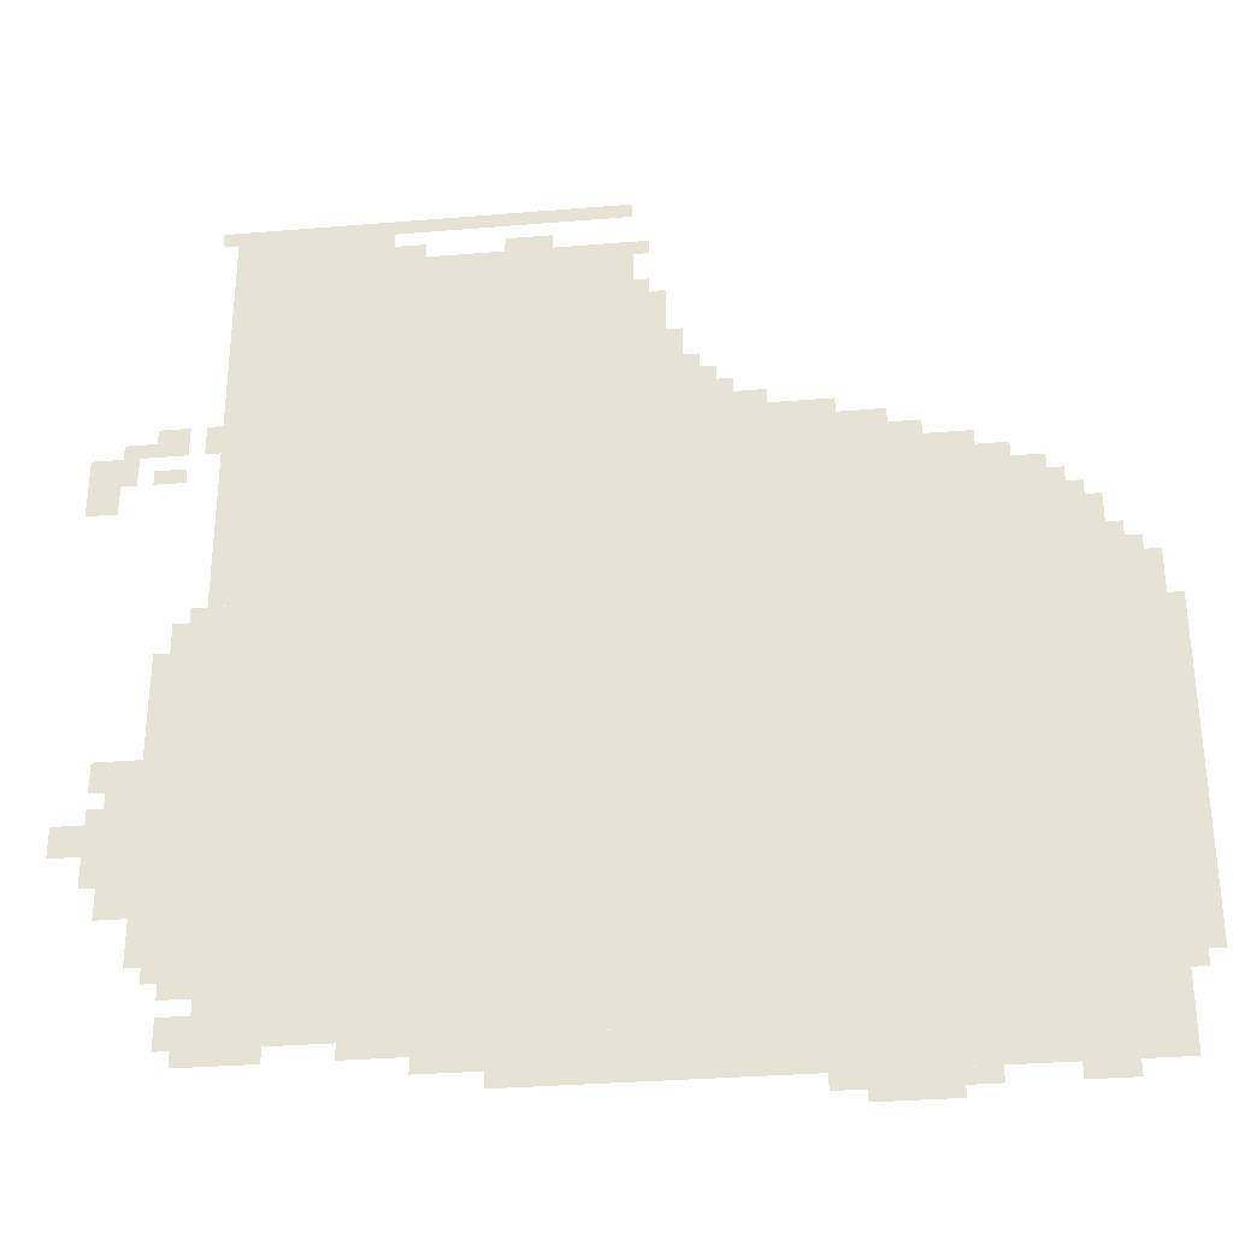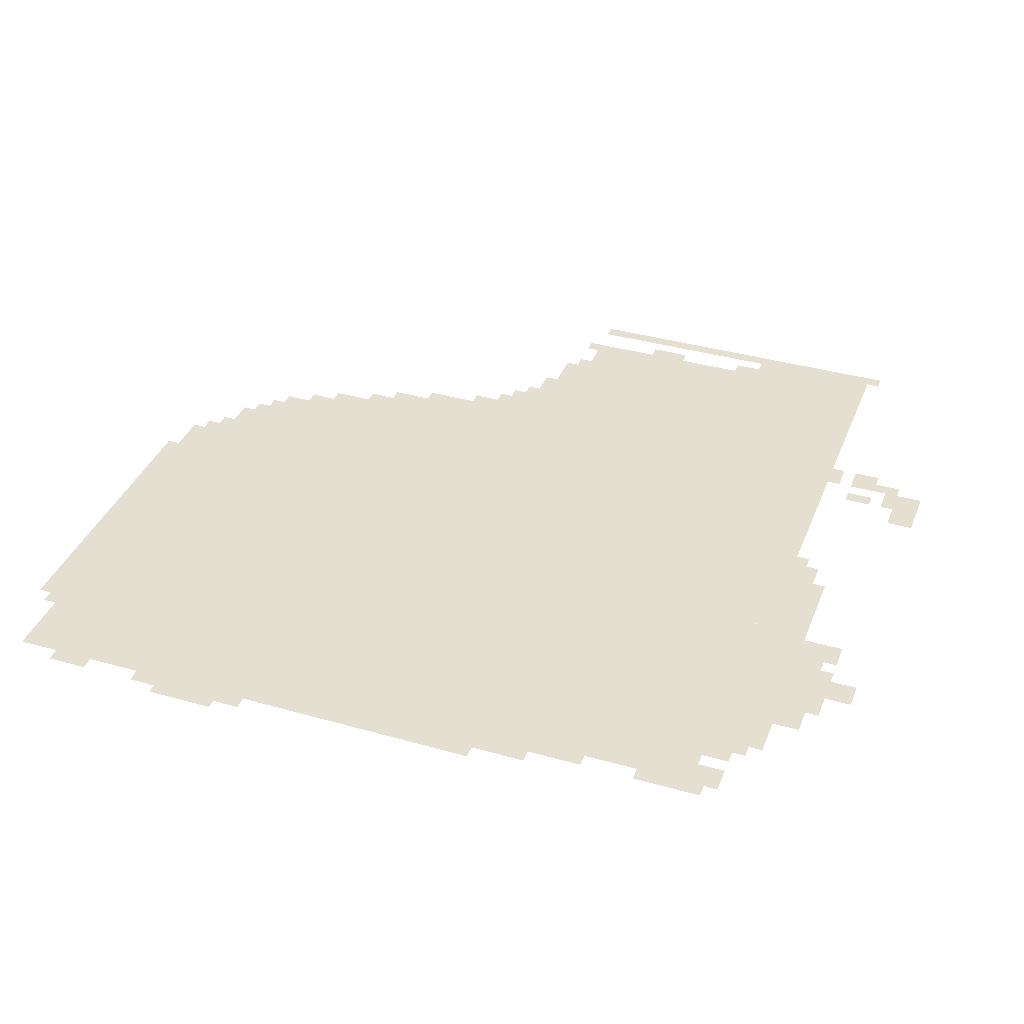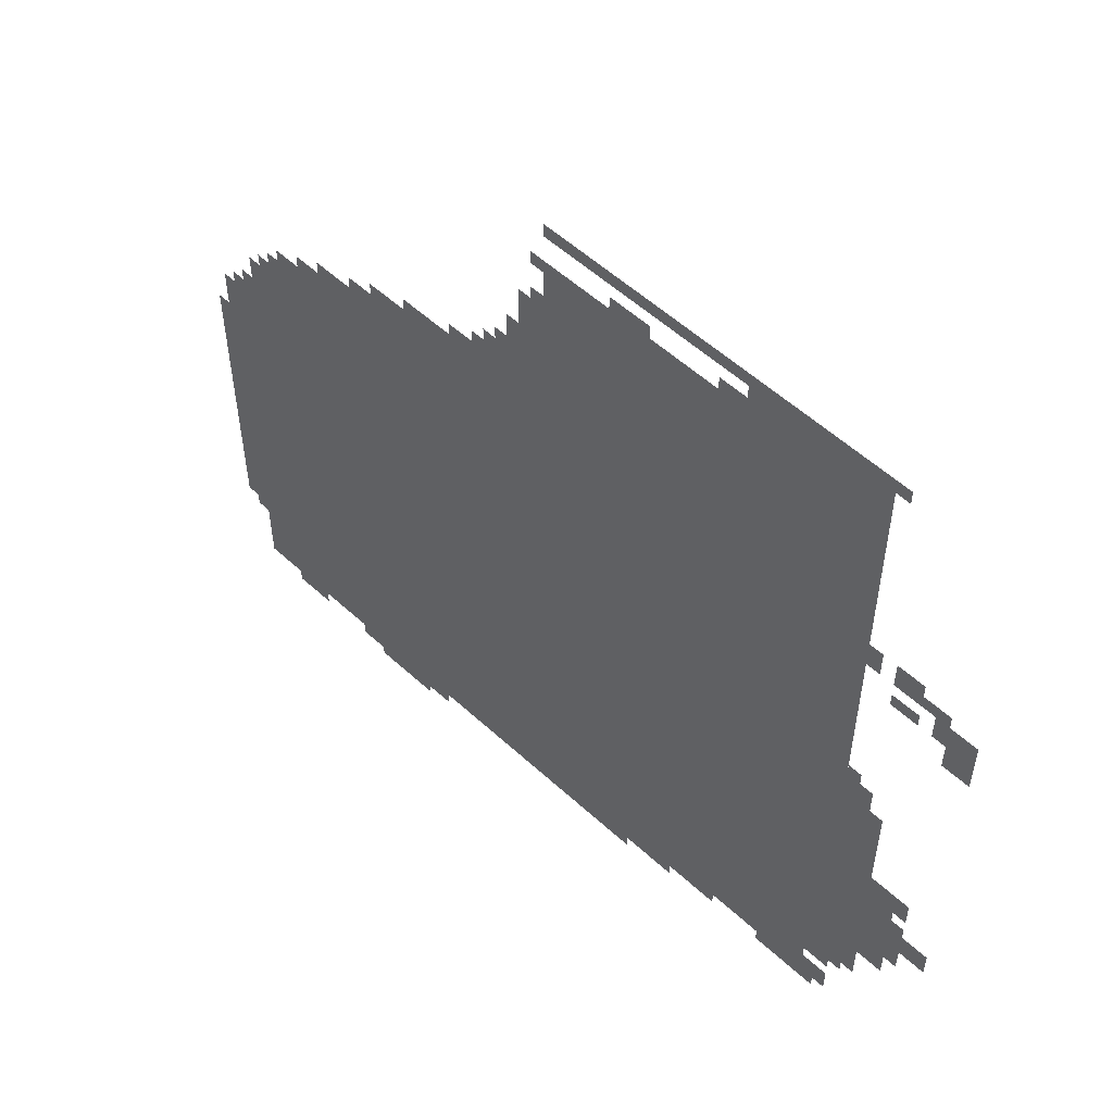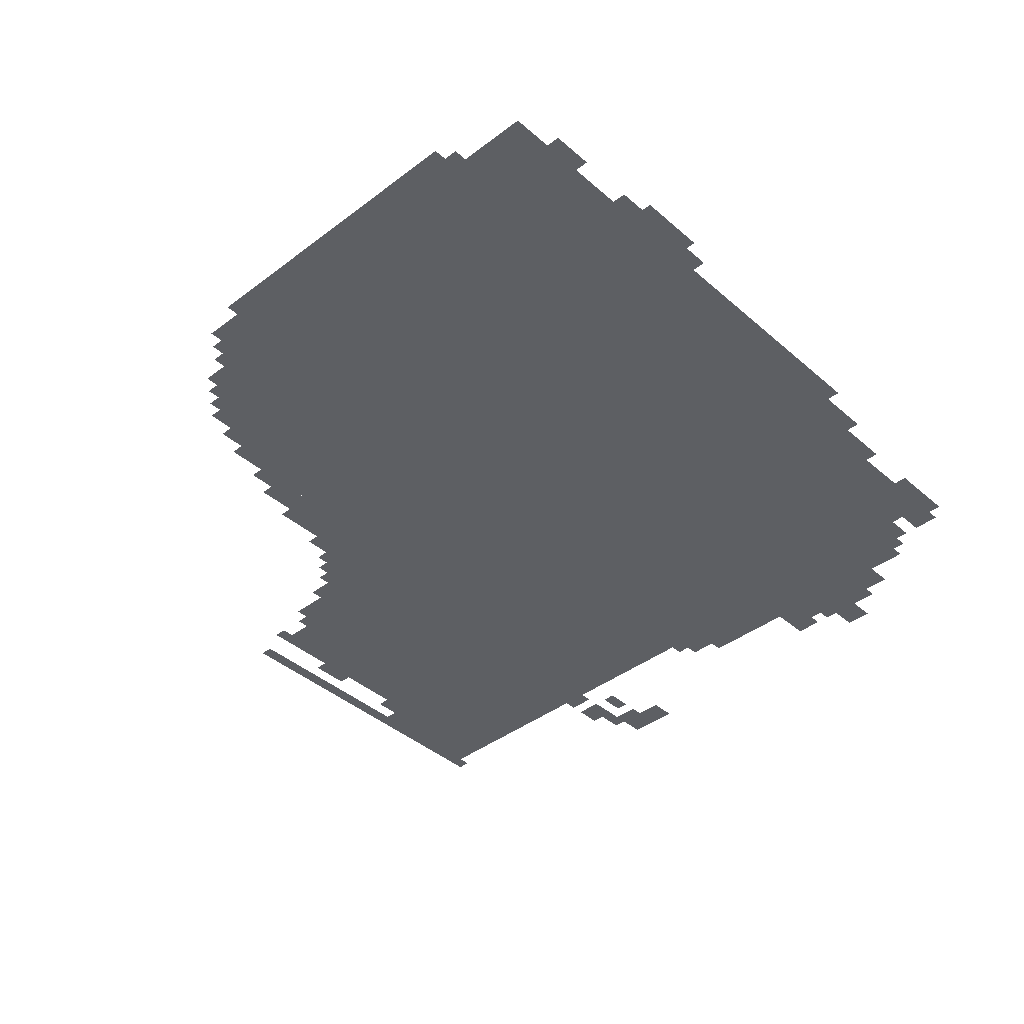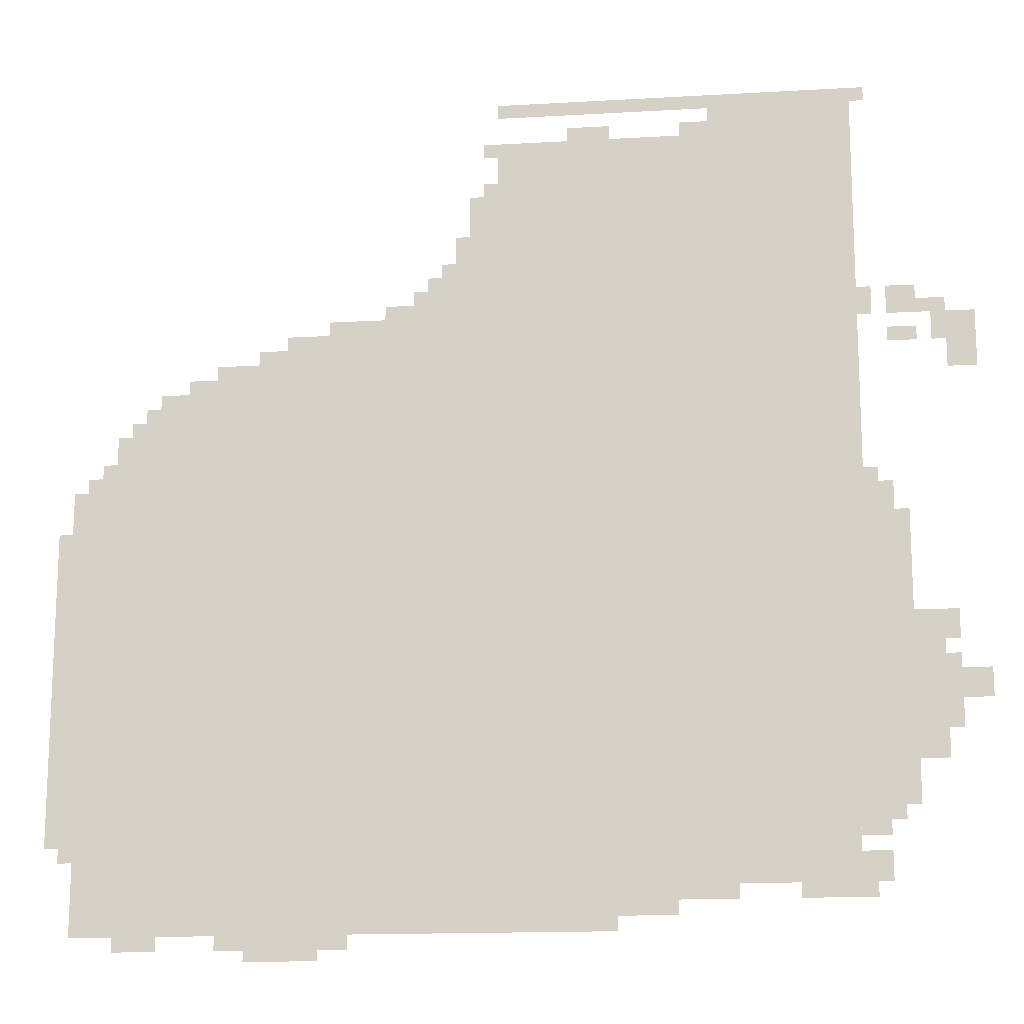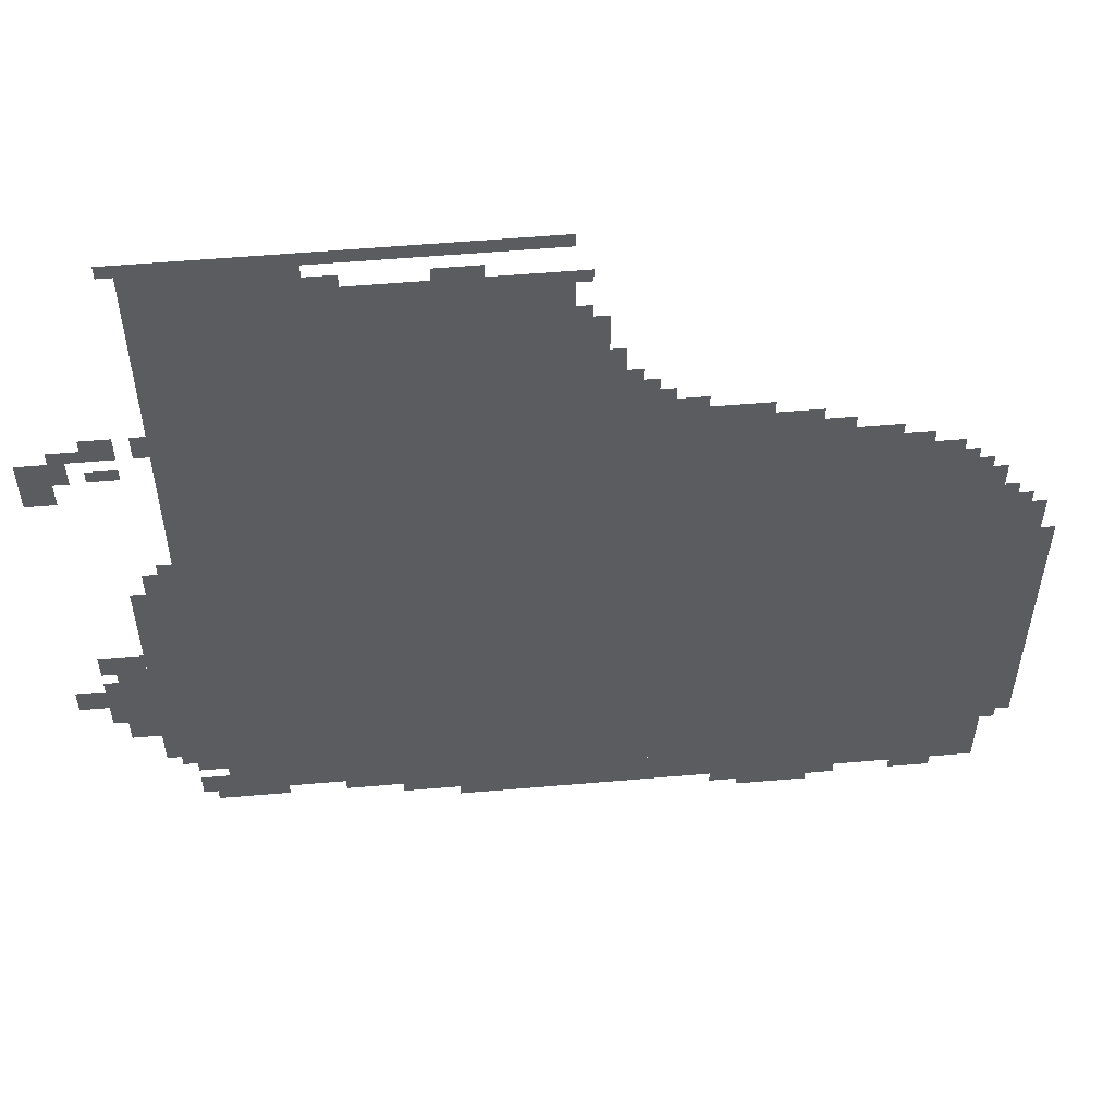
<metadata>
{"format":"obj","ext":"obj","renderer":"f3d","projection":"perspective","resolution":1024,"background":"white","views":[{"elev":-32.2,"azim":-173.4,"up":"+Y"},{"elev":37.3,"azim":20.1,"up":"+Z"},{"elev":54.9,"azim":44.1,"up":"+Y"},{"elev":-40.3,"azim":-46.9,"up":"+Z"},{"elev":-15.4,"azim":7.0,"up":"+Y"},{"elev":55.1,"azim":174.8,"up":"+Y"}]}
</metadata>
<code>
g jianye_3-mesh
v -1056 151 0
v -1056 1271 0
v -1824 1271 0
v -1824 151 0
v -288 151 0
v -288 1271 0
v -1056 1271 0
v -1056 151 0
v -672 1271 0
v -672 1847 0
v -1056 1847 0
v -1056 1271 0
v -288 1271 0
v -288 1847 0
v -672 1847 0
v -672 1271 0
v -1824 55 0
v -1824 567 0
v -1984 567 0
v -1984 55 0
v -1824 567 0
v -1824 1079 0
v -1984 1079 0
v -1984 567 0
v -1056 1271 0
v -1056 1431 0
v -1440 1431 0
v -1440 1271 0
v -800 55 0
v -800 151 0
v -1312 151 0
v -1312 55 0
v -1312 55 0
v -1312 151 0
v -1824 151 0
v -1824 55 0
v -160 311 0
v -160 631 0
v -288 631 0
v -288 311 0
v -160 631 0
v -160 951 0
v -288 951 0
v -288 631 0
v -1984 247 0
v -1984 599 0
v -2047 599 0
v -2047 247 0
v -1984 599 0
v -1984 951 0
v -2047 951 0
v -2047 599 0
v -256 1431 0
v -256 1943 0
v -288 1943 0
v -288 1431 0
v -288 1847 0
v -288 1943 0
v -448 1943 0
v -448 1847 0
v -256 951 0
v -256 1431 0
v -288 1431 0
v -288 951 0
v -448 1847 0
v -448 1943 0
v -576 1943 0
v -576 1847 0
v -1056 1559 0
v -1056 1719 0
v -1120 1719 0
v -1120 1559 0
v -96 407 0
v -96 567 0
v -160 567 0
v -160 407 0
v -96 567 0
v -96 727 0
v -160 727 0
v -160 567 0
v -1120 1431 0
v -1120 1527 0
v -1216 1527 0
v -1216 1431 0
v -1824 1079 0
v -1824 1175 0
v -1920 1175 0
v -1920 1079 0
v 0 1271 0
v 0 1399 0
v -64 1399 0
v -64 1271 0
v -576 1911 0
v -576 1943 0
v -832 1943 0
v -832 1911 0
v -1440 1271 0
v -1440 1335 0
v -1568 1335 0
v -1568 1271 0
v -1056 1431 0
v -1056 1559 0
v -1120 1559 0
v -1120 1431 0
v -1568 1271 0
v -1568 1335 0
v -1696 1335 0
v -1696 1271 0
v -832 1911 0
v -832 1943 0
v -1056 1943 0
v -1056 1911 0
v 0 535 0
v 0 599 0
v -96 599 0
v -96 535 0
v -1440 1335 0
v -1440 1399 0
v -1536 1399 0
v -1536 1335 0
v -1440 0 0
v -1440 55 0
v -1536 55 0
v -1536 0 0
v -128 1399 0
v -128 1463 0
v -192 1463 0
v -192 1399 0
v -224 151 0
v -224 215 0
v -288 215 0
v -288 151 0
v -224 247 0
v -224 311 0
v -288 311 0
v -288 247 0
v -192 951 0
v -192 1015 0
v -256 1015 0
v -256 951 0
v -672 119 0
v -672 151 0
v -800 151 0
v -800 119 0
v -544 119 0
v -544 151 0
v -672 151 0
v -672 119 0
v -1536 0 0
v -1536 55 0
v -1600 55 0
v -1600 0 0
v -256 119 0
v -256 151 0
v -352 151 0
v -352 119 0
v -128 1335 0
v -128 1367 0
v -192 1367 0
v -192 1335 0
v -1536 1335 0
v -1536 1367 0
v -1600 1367 0
v -1600 1335 0
v -224 1399 0
v -224 1463 0
v -256 1463 0
v -256 1399 0
v -1792 23 0
v -1792 55 0
v -1856 55 0
v -1856 23 0
v -576 1847 0
v -576 1879 0
v -640 1879 0
v -640 1847 0
v -1696 1271 0
v -1696 1303 0
v -1760 1303 0
v -1760 1271 0
v -1376 23 0
v -1376 55 0
v -1440 55 0
v -1440 23 0
v -1600 23 0
v -1600 55 0
v -1664 55 0
v -1664 23 0
v -64 471 0
v -64 535 0
v -96 535 0
v -96 471 0
v -1824 1175 0
v -1824 1239 0
v -1856 1239 0
v -1856 1175 0
v -64 663 0
v -64 727 0
v -96 727 0
v -96 663 0
v -1984 983 0
v -1984 1047 0
v -2016 1047 0
v -2016 983 0
v -1120 1559 0
v -1120 1623 0
v -1152 1623 0
v -1152 1559 0
v -1216 1431 0
v -1216 1463 0
v -1280 1463 0
v -1280 1431 0
v -800 1847 0
v -800 1879 0
v -864 1879 0
v -864 1847 0
v -672 87 0
v -672 119 0
v -736 119 0
v -736 87 0
v -736 87 0
v -736 119 0
v -800 119 0
v -800 87 0
v -352 119 0
v -352 151 0
v -416 151 0
v -416 119 0
v -64 1367 0
v -64 1431 0
v -96 1431 0
v -96 1367 0
v -1856 1175 0
v -1856 1207 0
v -1888 1207 0
v -1888 1175 0
v -1152 1527 0
v -1152 1559 0
v -1184 1559 0
v -1184 1527 0
v -1216 1463 0
v -1216 1495 0
v -1248 1495 0
v -1248 1463 0
v -96 1399 0
v -96 1431 0
v -128 1431 0
v -128 1399 0
v -224 1015 0
v -224 1047 0
v -256 1047 0
v -256 1015 0
v -64 599 0
v -64 631 0
v -96 631 0
v -96 599 0
v -1920 1079 0
v -1920 1111 0
v -1952 1111 0
v -1952 1079 0
v -1984 215 0
v -1984 247 0
v -2016 247 0
v -2016 215 0
v -192 279 0
v -192 311 0
v -224 311 0
v -224 279 0
v -1280 1431 0
v -1280 1463 0
v -1312 1463 0
v -1312 1431 0
v -1120 1527 0
v -1120 1559 0
v -1152 1559 0
v -1152 1527 0
v -64 1335 0
v -64 1367 0
v -96 1367 0
v -96 1335 0
v -1856 23 0
v -1856 55 0
v -1888 55 0
v -1888 23 0
v -864 1847 0
v -864 1879 0
v -896 1879 0
v -896 1847 0
v -1056 1815 0
v -1056 1847 0
v -1088 1847 0
v -1088 1815 0
v -1056 1719 0
v -1056 1751 0
v -1088 1751 0
v -1088 1719 0
v -1984 951 0
v -1984 983 0
v -2016 983 0
v -2016 951 0
v -224 1911 0
v -224 1943 0
v -256 1943 0
v -256 1911 0
g jianye_3-mesh_0
f 3 2 1
f 1 4 3
f 7 6 5
f 5 8 7
f 11 10 9
f 9 12 11
f 15 14 13
f 13 16 15
f 19 18 17
f 17 20 19
f 23 22 21
f 21 24 23
f 27 26 25
f 25 28 27
f 31 30 29
f 29 32 31
f 35 34 33
f 33 36 35
f 39 38 37
f 37 40 39
f 43 42 41
f 41 44 43
f 47 46 45
f 45 48 47
f 51 50 49
f 49 52 51
f 55 54 53
f 53 56 55
f 59 58 57
f 57 60 59
f 63 62 61
f 61 64 63
f 67 66 65
f 65 68 67
f 71 70 69
f 69 72 71
f 75 74 73
f 73 76 75
f 79 78 77
f 77 80 79
f 83 82 81
f 81 84 83
f 87 86 85
f 85 88 87
f 91 90 89
f 89 92 91
f 95 94 93
f 93 96 95
f 99 98 97
f 97 100 99
f 103 102 101
f 101 104 103
f 107 106 105
f 105 108 107
f 111 110 109
f 109 112 111
f 115 114 113
f 113 116 115
f 119 118 117
f 117 120 119
f 123 122 121
f 121 124 123
f 127 126 125
f 125 128 127
f 131 130 129
f 129 132 131
f 135 134 133
f 133 136 135
f 139 138 137
f 137 140 139
f 143 142 141
f 141 144 143
f 147 146 145
f 145 148 147
f 151 150 149
f 149 152 151
f 155 154 153
f 153 156 155
f 159 158 157
f 157 160 159
f 163 162 161
f 161 164 163
f 167 166 165
f 165 168 167
f 171 170 169
f 169 172 171
f 175 174 173
f 173 176 175
f 179 178 177
f 177 180 179
f 183 182 181
f 181 184 183
f 187 186 185
f 185 188 187
f 191 190 189
f 189 192 191
f 195 194 193
f 193 196 195
f 199 198 197
f 197 200 199
f 203 202 201
f 201 204 203
f 207 206 205
f 205 208 207
f 211 210 209
f 209 212 211
f 215 214 213
f 213 216 215
f 219 218 217
f 217 220 219
f 223 222 221
f 221 224 223
f 227 226 225
f 225 228 227
f 231 230 229
f 229 232 231
f 235 234 233
f 233 236 235
f 239 238 237
f 237 240 239
f 243 242 241
f 241 244 243
f 247 246 245
f 245 248 247
f 251 250 249
f 249 252 251
f 255 254 253
f 253 256 255
f 259 258 257
f 257 260 259
f 263 262 261
f 261 264 263
f 267 266 265
f 265 268 267
f 271 270 269
f 269 272 271
f 275 274 273
f 273 276 275
f 279 278 277
f 277 280 279
f 283 282 281
f 281 284 283
f 287 286 285
f 285 288 287
f 291 290 289
f 289 292 291
f 295 294 293
f 293 296 295
f 299 298 297
f 297 300 299
f 303 302 301
f 301 304 303

</code>
